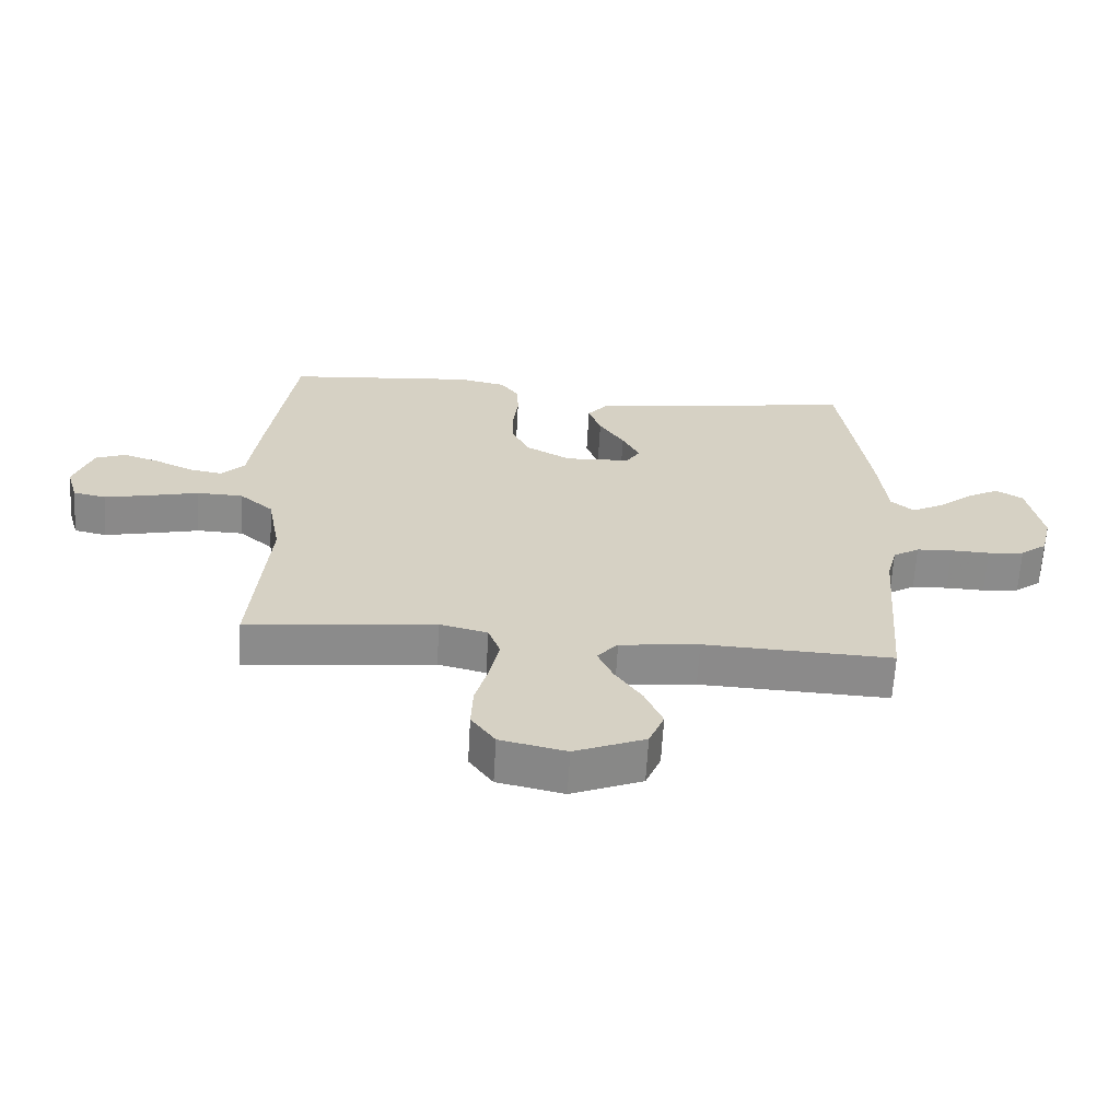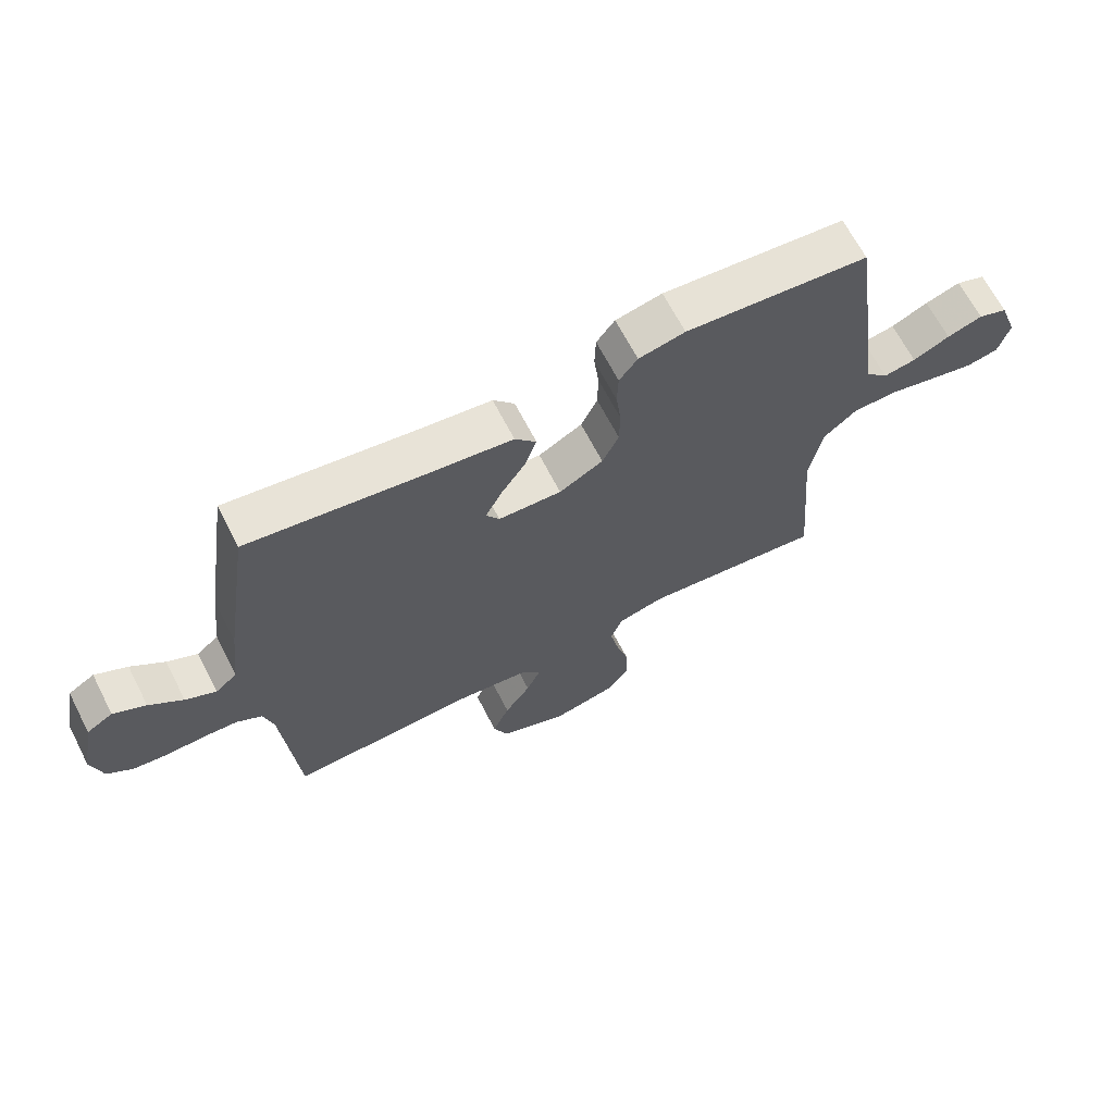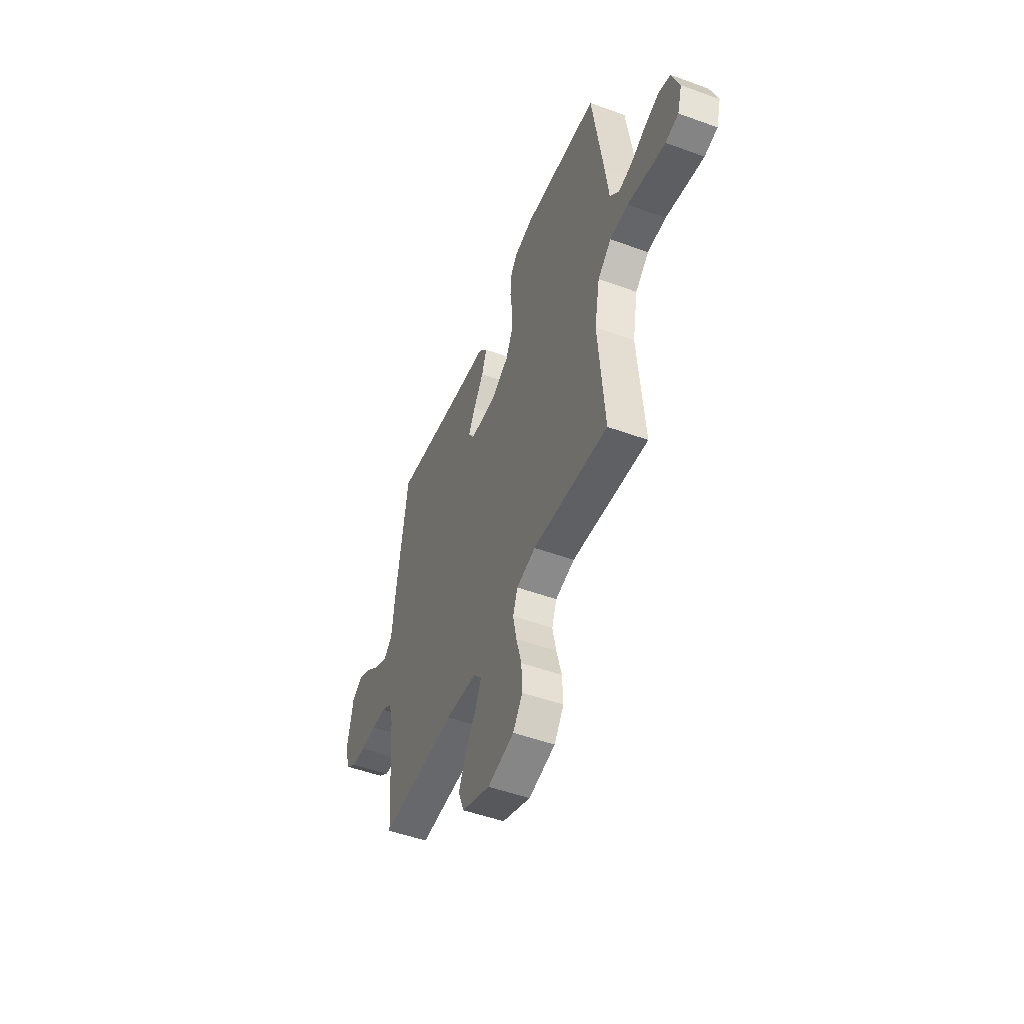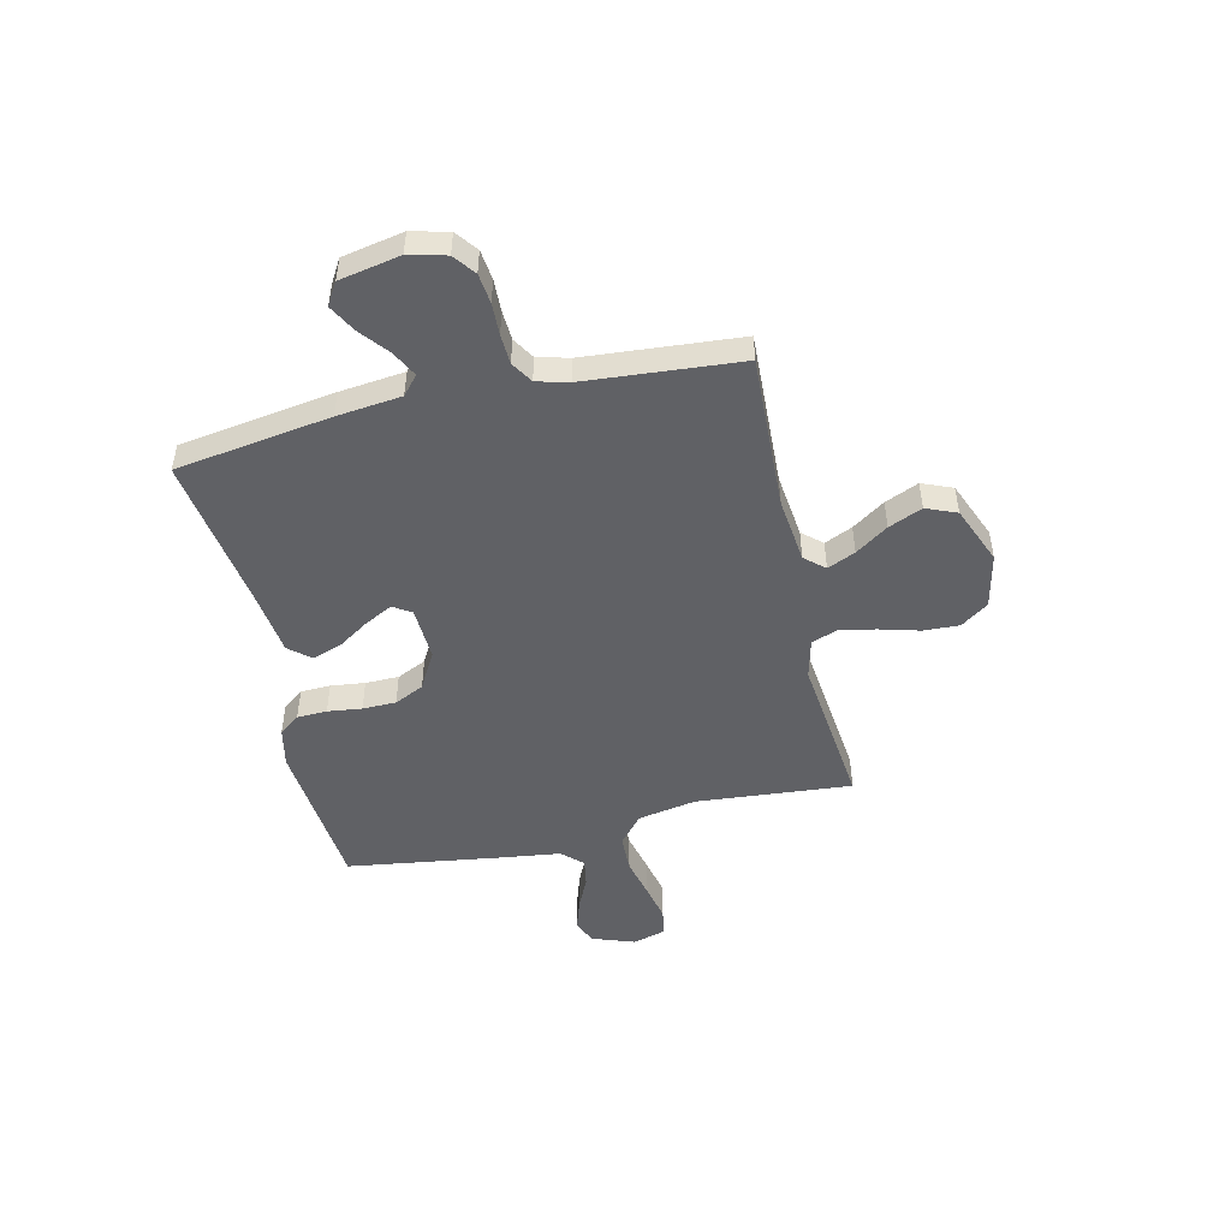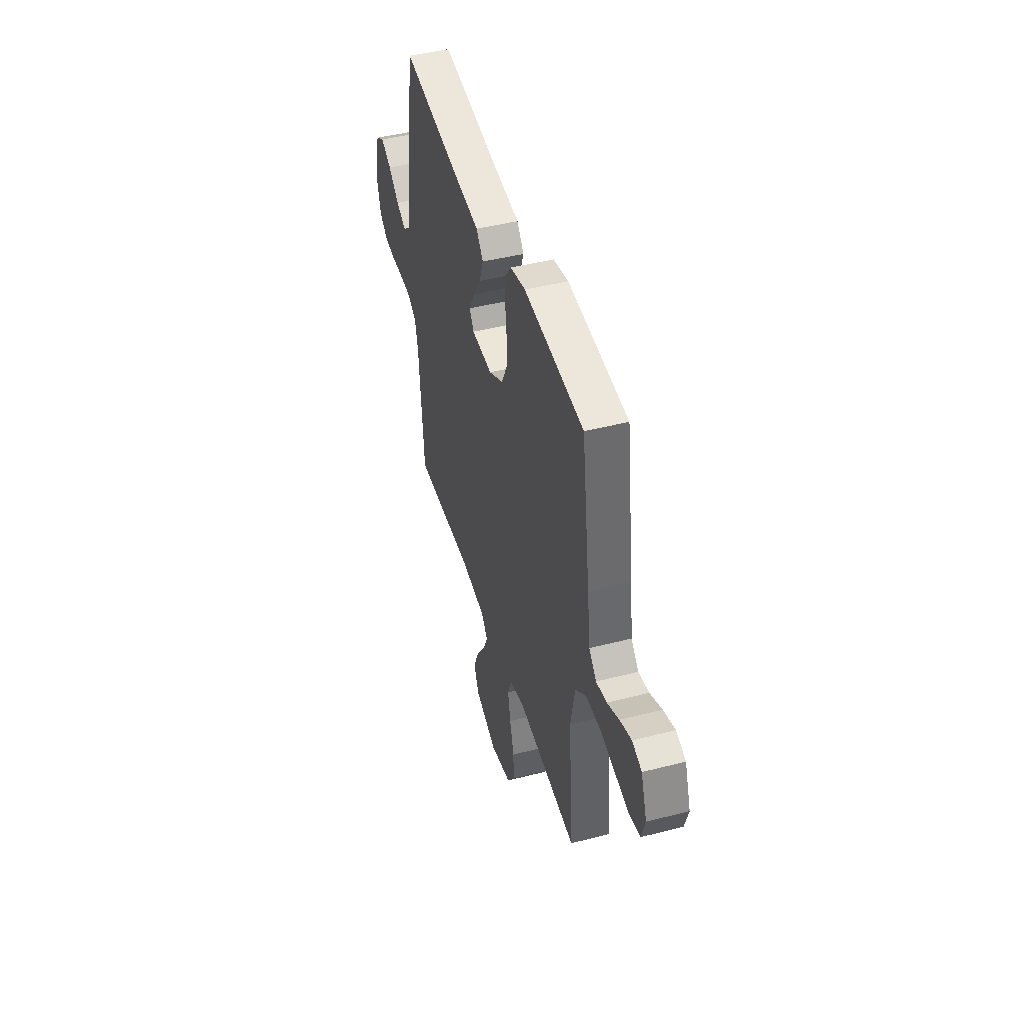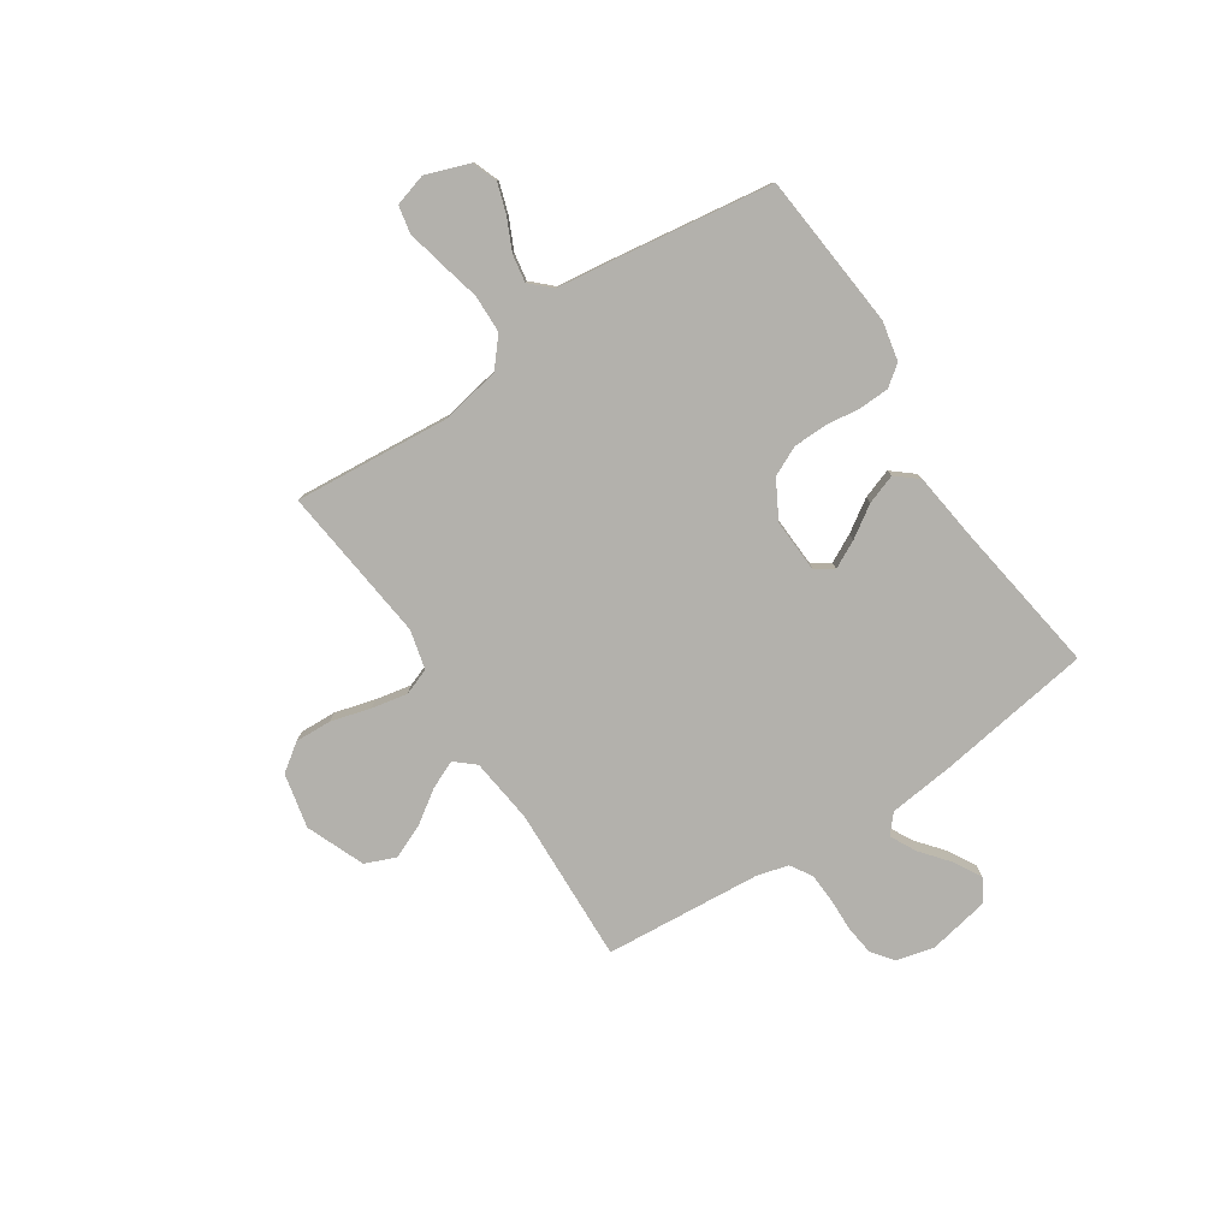
<metadata>
{"format":"obj","ext":"obj","renderer":"f3d","projection":"perspective","resolution":1024,"background":"white","views":[{"elev":-63.8,"azim":-3.3,"up":"+Z"},{"elev":66.6,"azim":152.7,"up":"+Z"},{"elev":-50.1,"azim":-111.8,"up":"+Z"},{"elev":-49.1,"azim":102.9,"up":"+Y"},{"elev":45.3,"azim":-106.5,"up":"+Z"},{"elev":-79.0,"azim":-56.6,"up":"+Y"}]}
</metadata>
<code>
v 0.5 0.07 0.5
v 0.545 0.07 0.2
v 0.559 0.07 0.075
v 0.595 0.07 0.044
v 0.645 0.07 0.07
v 0.7 0.07 0.115
v 0.753 0.07 0.144
v 0.796 0.07 0.118
v 0.819 0.07 0
v 0.801 0.07 -0.072
v 0.759 0.07 -0.104
v 0.701 0.07 -0.111
v 0.639 0.07 -0.109
v 0.582 0.07 -0.112
v 0.54 0.07 -0.138
v 0.524 0.07 -0.2
v 0.5 0.07 -0.5
v 0.2 0.07 -0.488
v 0.074 0.07 -0.503
v 0.041 0.07 -0.541
v 0.065 0.07 -0.595
v 0.108 0.07 -0.658
v 0.136 0.07 -0.723
v 0.112 0.07 -0.782
v 0 0.07 -0.828
v -0.105 0.07 -0.805
v -0.143 0.07 -0.752
v -0.14 0.07 -0.682
v -0.119 0.07 -0.605
v -0.105 0.07 -0.536
v -0.124 0.07 -0.485
v -0.2 0.07 -0.466
v -0.5 0.07 -0.5
v -0.475 0.07 -0.2
v -0.496 0.07 -0.086
v -0.55 0.07 -0.04
v -0.623 0.07 -0.038
v -0.702 0.07 -0.057
v -0.774 0.07 -0.073
v -0.826 0.07 -0.062
v -0.844 0.07 0
v -0.814 0.07 0.084
v -0.766 0.07 0.102
v -0.708 0.07 0.083
v -0.648 0.07 0.055
v -0.595 0.07 0.046
v -0.558 0.07 0.085
v -0.543 0.07 0.2
v -0.5 0.07 0.5
v -0.2 0.07 0.528
v -0.124 0.07 0.512
v -0.094 0.07 0.472
v -0.092 0.07 0.414
v -0.1 0.07 0.348
v -0.099 0.07 0.283
v -0.072 0.07 0.226
v 0 0.07 0.186
v 0.104 0.07 0.191
v 0.126 0.07 0.226
v 0.099 0.07 0.279
v 0.059 0.07 0.34
v 0.039 0.07 0.397
v 0.074 0.07 0.439
v 0.2 0.07 0.455
v 0.5 0 0.5
v 0.545 0 0.2
v 0.559 0 0.075
v 0.595 0 0.044
v 0.645 0 0.07
v 0.7 0 0.115
v 0.753 0 0.144
v 0.796 0 0.118
v 0.819 0 0
v 0.801 0 -0.072
v 0.759 0 -0.104
v 0.701 0 -0.111
v 0.639 0 -0.109
v 0.582 0 -0.112
v 0.54 0 -0.138
v 0.524 0 -0.2
v 0.5 0 -0.5
v 0.2 0 -0.488
v 0.074 0 -0.503
v 0.041 0 -0.541
v 0.065 0 -0.595
v 0.108 0 -0.658
v 0.136 0 -0.723
v 0.112 0 -0.782
v 0 0 -0.828
v -0.105 0 -0.805
v -0.143 0 -0.752
v -0.14 0 -0.682
v -0.119 0 -0.605
v -0.105 0 -0.536
v -0.124 0 -0.485
v -0.2 0 -0.466
v -0.5 0 -0.5
v -0.475 0 -0.2
v -0.496 0 -0.086
v -0.55 0 -0.04
v -0.623 0 -0.038
v -0.702 0 -0.057
v -0.774 0 -0.073
v -0.826 0 -0.062
v -0.844 0 0
v -0.814 0 0.084
v -0.766 0 0.102
v -0.708 0 0.083
v -0.648 0 0.055
v -0.595 0 0.046
v -0.558 0 0.085
v -0.543 0 0.2
v -0.5 0 0.5
v -0.2 0 0.528
v -0.124 0 0.512
v -0.094 0 0.472
v -0.092 0 0.414
v -0.1 0 0.348
v -0.099 0 0.283
v -0.072 0 0.226
v 0 0 0.186
v 0.104 0 0.191
v 0.126 0 0.226
v 0.099 0 0.279
v 0.059 0 0.34
v 0.039 0 0.397
v 0.074 0 0.439
v 0.2 0 0.455
f 62 63 64
f 61 62 64
f 60 61 64
f 1 2 3
f 64 1 3
f 60 64 3
f 59 60 3
f 58 59 3 4
f 57 58 4
f 52 53 54
f 51 52 54
f 50 51 54
f 49 50 54
f 48 49 54
f 47 48 54
f 46 47 54 55
f 43 44 45
f 42 43 45
f 41 42 45
f 40 41 45
f 39 40 45
f 38 39 45
f 37 38 45
f 36 37 45 46
f 46 55 56
f 36 46 56
f 35 36 56
f 32 33 34
f 35 56 57
f 34 35 57
f 32 34 57
f 31 32 57
f 27 28 29
f 26 27 29
f 25 26 29
f 24 25 29
f 23 24 29
f 22 23 29
f 21 22 29
f 20 21 29 30
f 16 17 18
f 15 16 18 19
f 11 12 13
f 10 11 13
f 9 10 13
f 8 9 13
f 7 8 13
f 6 7 13
f 5 6 13
f 4 5 13 14
f 57 4 14 15
f 30 31 57
f 20 30 57
f 19 20 57
f 15 19 57
f 128 127 126
f 128 126 125
f 128 125 124
f 67 66 65
f 67 65 128
f 67 128 124
f 67 124 123
f 68 67 123 122
f 68 122 121
f 118 117 116
f 118 116 115
f 118 115 114
f 118 114 113
f 118 113 112
f 118 112 111
f 119 118 111 110
f 109 108 107
f 109 107 106
f 109 106 105
f 109 105 104
f 109 104 103
f 109 103 102
f 109 102 101
f 110 109 101 100
f 120 119 110
f 120 110 100
f 120 100 99
f 98 97 96
f 121 120 99
f 121 99 98
f 121 98 96
f 121 96 95
f 93 92 91
f 93 91 90
f 93 90 89
f 93 89 88
f 93 88 87
f 93 87 86
f 93 86 85
f 94 93 85 84
f 82 81 80
f 83 82 80 79
f 77 76 75
f 77 75 74
f 77 74 73
f 77 73 72
f 77 72 71
f 77 71 70
f 77 70 69
f 78 77 69 68
f 79 78 68 121
f 121 95 94
f 121 94 84
f 121 84 83
f 121 83 79
f 1 65 66 2
f 2 66 67 3
f 3 67 68 4
f 4 68 69 5
f 5 69 70 6
f 6 70 71 7
f 7 71 72 8
f 8 72 73 9
f 9 73 74 10
f 10 74 75 11
f 11 75 76 12
f 12 76 77 13
f 13 77 78 14
f 14 78 79 15
f 15 79 80 16
f 16 80 81 17
f 17 81 82 18
f 18 82 83 19
f 19 83 84 20
f 20 84 85 21
f 21 85 86 22
f 22 86 87 23
f 23 87 88 24
f 24 88 89 25
f 25 89 90 26
f 26 90 91 27
f 27 91 92 28
f 28 92 93 29
f 29 93 94 30
f 30 94 95 31
f 31 95 96 32
f 32 96 97 33
f 33 97 98 34
f 34 98 99 35
f 35 99 100 36
f 36 100 101 37
f 37 101 102 38
f 38 102 103 39
f 39 103 104 40
f 40 104 105 41
f 41 105 106 42
f 42 106 107 43
f 43 107 108 44
f 44 108 109 45
f 45 109 110 46
f 46 110 111 47
f 47 111 112 48
f 48 112 113 49
f 49 113 114 50
f 50 114 115 51
f 51 115 116 52
f 52 116 117 53
f 53 117 118 54
f 54 118 119 55
f 55 119 120 56
f 56 120 121 57
f 57 121 122 58
f 58 122 123 59
f 59 123 124 60
f 60 124 125 61
f 61 125 126 62
f 62 126 127 63
f 63 127 128 64
f 64 128 65 1

</code>
